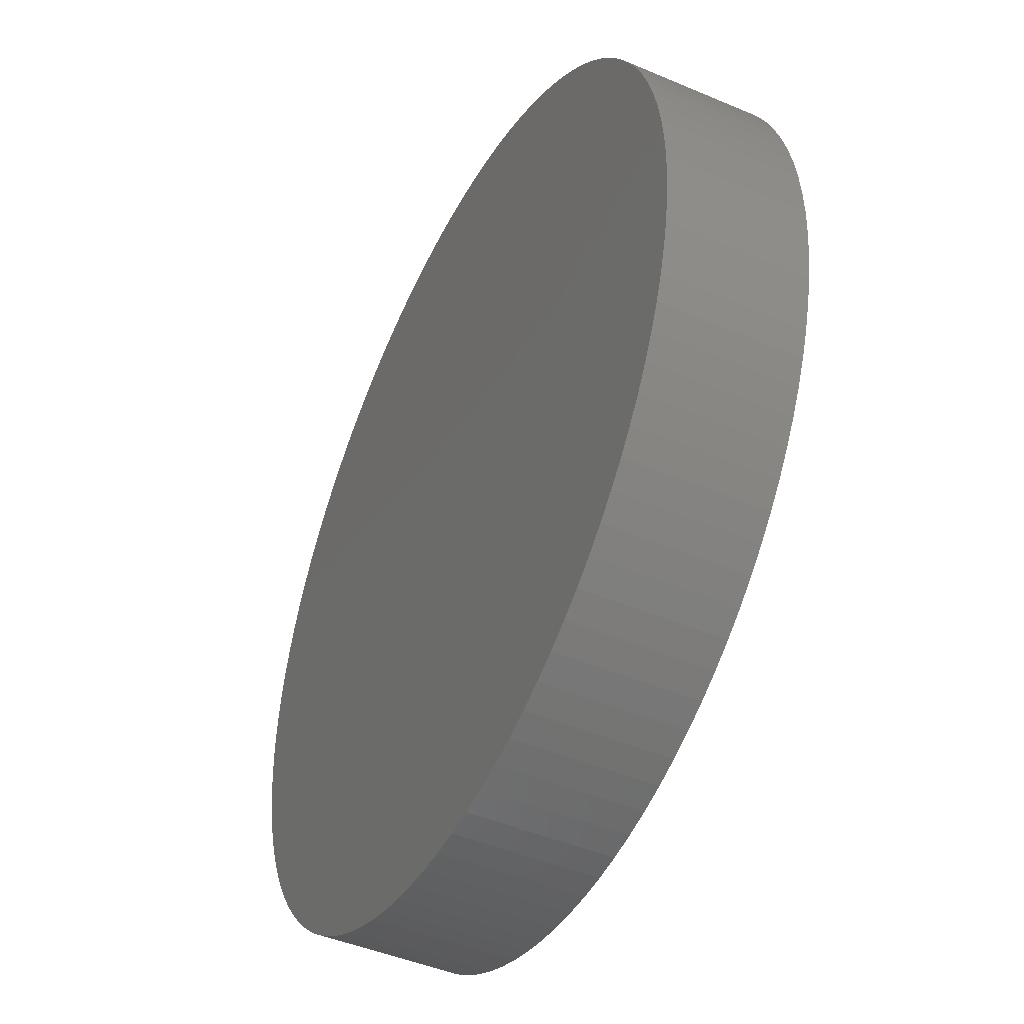
<metadata>
{"format":"stl","ext":"stl","renderer":"f3d","projection":"perspective","resolution":1024,"background":"white","views":[{"elev":-45.7,"azim":-116.1,"up":"+Y"}]}
</metadata>
<code>
# stl→obj: 402 verts, 800 faces
v 3.791 30.01 2.25
v 2.5 30.13 -2.265
v 2.5 30.13 2.25
v 3.791 30.01 -7.25
v 1.899 30.19 -7.25
v 1.899 30.19 -2.265
v -17.78 24.47 -7.25
v -19.28 23.31 2.25
v -17.78 24.47 2.25
v -19.28 23.31 -7.25
v 28.13 -11.14 2.25
v 28.77 -9.348 -7.25
v 28.77 -9.348 2.25
v 28.13 -11.14 -7.25
v -3.791 -30.01 -7.25
v -1.899 -30.19 2.25
v -3.791 -30.01 2.25
v -1.899 -30.19 -7.25
v 30.01 3.791 2.25
v 29.71 5.668 -7.25
v 29.71 5.668 2.25
v 30.01 3.791 -7.25
v 30.19 -1.899 -7.25
v 30.19 1.899 -7.25
v 30.25 0 -7.25
v 30.01 -3.791 -7.25
v 29.71 -5.668 -7.25
v 29.3 -7.523 -7.25
v 29.3 7.523 -7.25
v 28.77 9.348 -7.25
v 28.13 11.14 -7.25
v 27.37 -12.88 -7.25
v 27.37 12.88 -7.25
v 26.51 -14.57 -7.25
v 26.51 14.57 -7.25
v 25.54 -16.21 -7.25
v 25.54 16.21 -7.25
v 24.47 -17.78 -7.25
v 24.47 17.78 -7.25
v 23.31 -19.28 -7.25
v 23.31 19.28 -7.25
v 22.05 -20.71 -7.25
v 22.05 20.71 -7.25
v 20.71 -22.05 -7.25
v 20.71 22.05 -7.25
v 19.28 -23.31 -7.25
v 19.28 23.31 -7.25
v 17.78 -24.47 -7.25
v 17.78 24.47 -7.25
v 16.21 -25.54 -7.25
v 16.21 25.54 -7.25
v 14.57 -26.51 -7.25
v 14.57 26.51 -7.25
v 12.88 -27.37 -7.25
v 12.88 27.37 -7.25
v 11.14 -28.13 -7.25
v 11.14 28.13 -7.25
v 9.348 -28.77 -7.25
v 9.348 28.77 -7.25
v 7.523 -29.3 -7.25
v 7.523 29.3 -7.25
v 5.668 -29.71 -7.25
v 5.668 29.71 -7.25
v 3.791 -30.01 -7.25
v 1.899 -30.19 -7.25
v 0 -30.25 -7.25
v 0 30.25 -7.25
v -1.899 30.19 -7.25
v -3.791 30.01 -7.25
v -5.668 -29.71 -7.25
v -5.668 29.71 -7.25
v -7.523 -29.3 -7.25
v -7.523 29.3 -7.25
v -9.348 -28.77 -7.25
v -9.348 28.77 -7.25
v -11.14 -28.13 -7.25
v -11.14 28.13 -7.25
v -12.88 -27.37 -7.25
v -12.88 27.37 -7.25
v -14.57 -26.51 -7.25
v -14.57 26.51 -7.25
v -16.21 -25.54 -7.25
v -16.21 25.54 -7.25
v -17.78 -24.47 -7.25
v -19.28 -23.31 -7.25
v -20.71 -22.05 -7.25
v -20.71 22.05 -7.25
v -22.05 -20.71 -7.25
v -22.05 20.71 -7.25
v -23.31 -19.28 -7.25
v -23.31 19.28 -7.25
v -24.47 -17.78 -7.25
v -24.47 17.78 -7.25
v -25.54 -16.21 -7.25
v -25.54 16.21 -7.25
v -26.51 -14.57 -7.25
v -26.51 14.57 -7.25
v -27.37 -12.88 -7.25
v -27.37 12.88 -7.25
v -28.13 -11.14 -7.25
v -28.13 11.14 -7.25
v -28.77 -9.348 -7.25
v -28.77 9.348 -7.25
v -29.3 -7.523 -7.25
v -29.3 7.523 -7.25
v -29.71 -5.668 -7.25
v -29.71 5.668 -7.25
v -30.01 -3.791 -7.25
v -30.01 3.791 -7.25
v -30.19 -1.899 -7.25
v -30.19 1.899 -7.25
v -30.25 0 -7.25
v -20.71 22.05 2.25
v -22.05 20.71 2.25
v 29.3 7.523 2.25
v 28.77 9.348 2.25
v -28.13 11.14 2.25
v -28.77 9.348 2.25
v 28.13 11.14 2.25
v -23.31 19.28 2.25
v -24.47 17.78 2.25
v -25.54 16.21 2.25
v -23.31 -19.28 2.25
v -22.05 -20.71 2.25
v 30.01 -3.791 2.25
v 30.19 -1.899 2.25
v 5.668 29.71 2.25
v 7.523 29.3 2.25
v 14.57 -26.51 2.25
v 12.88 -27.37 2.25
v -27.37 12.88 2.25
v -28.77 -9.348 2.25
v -28.13 -11.14 2.25
v 30.19 1.899 2.25
v -29.3 7.523 2.25
v -29.71 5.668 2.25
v -26.51 -14.57 2.25
v -25.54 -16.21 2.25
v -30.01 3.791 2.25
v -30.19 1.899 2.25
v 17.78 24.47 2.25
v 19.28 23.31 2.25
v 5.668 -29.71 2.25
v 3.791 -30.01 2.25
v -5.668 29.71 2.25
v -3.791 30.01 2.25
v 19.28 -23.31 2.25
v 17.78 -24.47 2.25
v -26.51 14.57 2.25
v 16.21 -25.54 2.25
v 30.25 0 2.25
v -1.899 30.19 -2.265
v -2.5 30.13 -2.265
v -2.5 30.13 2.25
v 9.348 28.77 2.25
v 24.47 -17.78 2.25
v 25.54 -16.21 2.25
v -11.14 28.13 2.25
v -9.348 28.77 2.25
v 1.899 -30.19 2.25
v 0 -30.25 2.25
v -24.47 -17.78 2.25
v 14.57 26.51 2.25
v 16.21 25.54 2.25
v 22.05 -20.71 2.25
v 23.31 -19.28 2.25
v 26.51 14.57 2.25
v 25.54 16.21 2.25
v -16.21 25.54 2.25
v -14.57 26.51 2.25
v 27.37 12.88 2.25
v -5.668 -29.71 2.25
v 29.3 -7.523 2.25
v -27.37 -12.88 2.25
v 11.14 28.13 2.25
v 12.88 27.37 2.25
v 29.71 -5.668 2.25
v -30.19 -1.899 2.25
v -30.01 -3.791 2.25
v -30.25 0 2.25
v 24.47 17.78 2.25
v 23.31 19.28 2.25
v 20.71 22.05 2.25
v -29.71 -5.668 2.25
v -29.3 -7.523 2.25
v 22.05 20.71 2.25
v 0 30.25 -2.265
v 11.14 -28.13 2.25
v 9.348 -28.77 2.25
v -20.71 -22.05 2.25
v 26.51 -14.57 2.25
v -12.88 27.37 2.25
v -7.523 29.3 2.25
v -7.523 -29.3 2.25
v -9.348 -28.77 2.25
v 7.523 -29.3 2.25
v 27.37 -12.88 2.25
v -11.14 -28.13 2.25
v 20.71 -22.05 2.25
v -17.78 -24.47 2.25
v -19.28 -23.31 2.25
v -2.5 27.62 2.25
v -3.478 27.53 2.25
v -5.2 27.26 2.25
v -6.901 26.88 2.25
v -8.575 26.39 2.25
v -10.22 25.8 2.25
v -11.82 25.11 2.25
v -13.37 24.32 2.25
v -14.87 23.43 2.25
v -16.31 22.45 2.25
v -17.69 21.38 2.25
v -19 20.23 2.25
v -20.23 19 2.25
v -21.38 17.69 2.25
v -22.45 16.31 2.25
v -23.43 14.87 2.25
v -24.32 13.37 2.25
v -25.11 11.82 2.25
v -25.8 10.22 2.25
v -26.39 8.575 2.25
v -26.88 6.901 2.25
v -27.26 5.2 2.25
v 27.75 0 2.25
v 27.7 1.742 2.25
v 27.53 3.478 2.25
v 27.7 -1.742 2.25
v 27.26 5.2 2.25
v 26.88 6.901 2.25
v 27.53 -3.478 2.25
v 26.39 8.575 2.25
v 27.26 -5.2 2.25
v 25.8 10.22 2.25
v 25.11 11.82 2.25
v 24.32 13.37 2.25
v 23.43 14.87 2.25
v 22.45 16.31 2.25
v 21.38 17.69 2.25
v 20.23 19 2.25
v 19 20.23 2.25
v 17.69 21.38 2.25
v 16.31 22.45 2.25
v 14.87 23.43 2.25
v 13.37 24.32 2.25
v 11.82 25.11 2.25
v 10.22 25.8 2.25
v 8.575 26.39 2.25
v 6.901 26.88 2.25
v 5.2 27.26 2.25
v 3.478 27.53 2.25
v 2.5 27.62 2.25
v 26.88 -6.901 2.25
v 26.39 -8.575 2.25
v 25.8 -10.22 2.25
v 25.11 -11.82 2.25
v 24.32 -13.37 2.25
v 23.43 -14.87 2.25
v 22.45 -16.31 2.25
v 21.38 -17.69 2.25
v 20.23 -19 2.25
v 19 -20.23 2.25
v 17.69 -21.38 2.25
v 16.31 -22.45 2.25
v 14.87 -23.43 2.25
v 13.37 -24.32 2.25
v 11.82 -25.11 2.25
v 10.22 -25.8 2.25
v 8.575 -26.39 2.25
v 6.901 -26.88 2.25
v 5.2 -27.26 2.25
v 3.478 -27.53 2.25
v 1.742 -27.7 2.25
v 0 -27.75 2.25
v -1.742 -27.7 2.25
v -3.478 -27.53 2.25
v -5.2 -27.26 2.25
v -6.901 -26.88 2.25
v -8.575 -26.39 2.25
v -10.22 -25.8 2.25
v -11.82 -25.11 2.25
v -12.88 -27.37 2.25
v -13.37 -24.32 2.25
v -14.57 -26.51 2.25
v -14.87 -23.43 2.25
v -16.21 -25.54 2.25
v -16.31 -22.45 2.25
v -17.69 -21.38 2.25
v -19 -20.23 2.25
v -20.23 -19 2.25
v -21.38 -17.69 2.25
v -22.45 -16.31 2.25
v -23.43 -14.87 2.25
v -24.32 -13.37 2.25
v -25.11 -11.82 2.25
v -25.8 -10.22 2.25
v -26.39 -8.575 2.25
v -26.88 -6.901 2.25
v -27.26 -5.2 2.25
v -27.53 -3.478 2.25
v -27.7 -1.742 2.25
v -27.75 0 2.25
v -27.53 3.478 2.25
v -27.7 1.742 2.25
v 3.478 -27.53 -2.265
v 1.742 -27.7 -2.265
v 25.8 -10.22 -2.265
v 26.39 -8.575 -2.265
v -6.901 26.88 -2.265
v -5.2 27.26 -2.265
v 27.7 1.742 -2.265
v 27.53 3.478 -2.265
v -8.575 26.39 -2.265
v -22.45 16.31 -2.265
v -23.43 14.87 -2.265
v -16.31 -22.45 -2.265
v -17.69 -21.38 -2.265
v -5.2 -27.26 -2.265
v -6.901 -26.88 -2.265
v 22.45 -16.31 -2.265
v 23.43 -14.87 -2.265
v 26.88 -6.901 -2.265
v 25.11 -11.82 -2.265
v 27.26 5.2 -2.265
v 21.38 -17.69 -2.265
v -17.69 21.38 -2.265
v -16.31 22.45 -2.265
v 6.901 26.88 -2.265
v 8.575 26.39 -2.265
v 22.45 16.31 -2.265
v 21.38 17.69 -2.265
v 27.26 -5.2 -2.265
v 27.53 -3.478 -2.265
v 10.22 25.8 -2.265
v 23.43 14.87 -2.265
v 11.82 25.11 -2.265
v 26.39 8.575 -2.265
v 25.8 10.22 -2.265
v 10.22 -25.8 -2.265
v 8.575 -26.39 -2.265
v 17.69 21.38 -2.265
v 19 20.23 -2.265
v 13.37 -24.32 -2.265
v 11.82 -25.11 -2.265
v 6.901 -26.88 -2.265
v 27.75 0 -2.265
v -27.26 -5.2 -2.265
v -26.88 -6.901 -2.265
v -3.478 27.53 -2.265
v -19 20.23 -2.265
v -20.23 19 -2.265
v 17.69 -21.38 -2.265
v 16.31 -22.45 -2.265
v -24.32 -13.37 -2.265
v -23.43 -14.87 -2.265
v -13.37 -24.32 -2.265
v -14.87 -23.43 -2.265
v 2.5 27.62 -2.265
v 27.7 -1.742 -2.265
v 26.88 6.901 -2.265
v 25.11 11.82 -2.265
v 24.32 13.37 -2.265
v 24.32 -13.37 -2.265
v 20.23 19 -2.265
v 20.23 -19 -2.265
v 19 -20.23 -2.265
v 16.31 22.45 -2.265
v 14.87 23.43 -2.265
v 14.87 -23.43 -2.265
v 13.37 24.32 -2.265
v 5.2 27.26 -2.265
v 5.2 -27.26 -2.265
v 3.478 27.53 -2.265
v -2.5 27.62 -2.265
v 0 -27.75 -2.265
v -1.742 -27.7 -2.265
v -3.478 -27.53 -2.265
v -8.575 -26.39 -2.265
v -10.22 25.8 -2.265
v -10.22 -25.8 -2.265
v -11.82 25.11 -2.265
v -11.82 -25.11 -2.265
v -13.37 24.32 -2.265
v -14.87 23.43 -2.265
v -19 -20.23 -2.265
v -20.23 -19 -2.265
v -21.38 17.69 -2.265
v -21.38 -17.69 -2.265
v -22.45 -16.31 -2.265
v -24.32 13.37 -2.265
v -25.11 11.82 -2.265
v -25.11 -11.82 -2.265
v -25.8 10.22 -2.265
v -25.8 -10.22 -2.265
v -26.39 8.575 -2.265
v -26.39 -8.575 -2.265
v -26.88 6.901 -2.265
v -27.26 5.2 -2.265
v -27.53 3.478 -2.265
v -27.53 -3.478 -2.265
v -27.7 1.742 -2.265
v -27.7 -1.742 -2.265
v -27.75 0 -2.265
f 1 2 3
f 4 2 1
f 5 2 4
f 2 5 6
f 7 8 9
f 8 7 10
f 11 12 13
f 12 11 14
f 15 16 17
f 16 15 18
f 19 20 21
f 20 19 22
f 23 24 25
f 26 24 23
f 26 22 24
f 27 22 26
f 27 20 22
f 28 20 27
f 28 29 20
f 12 29 28
f 12 30 29
f 14 30 12
f 14 31 30
f 32 31 14
f 32 33 31
f 34 33 32
f 34 35 33
f 36 35 34
f 36 37 35
f 38 37 36
f 38 39 37
f 40 39 38
f 40 41 39
f 42 41 40
f 42 43 41
f 44 43 42
f 44 45 43
f 46 45 44
f 46 47 45
f 48 47 46
f 48 49 47
f 50 49 48
f 50 51 49
f 52 51 50
f 52 53 51
f 54 53 52
f 54 55 53
f 56 55 54
f 56 57 55
f 58 57 56
f 58 59 57
f 60 59 58
f 60 61 59
f 62 61 60
f 62 63 61
f 64 63 62
f 64 4 63
f 65 4 64
f 65 5 4
f 66 5 65
f 66 67 5
f 18 67 66
f 18 68 67
f 15 68 18
f 15 69 68
f 70 69 15
f 70 71 69
f 72 71 70
f 72 73 71
f 74 73 72
f 74 75 73
f 76 75 74
f 76 77 75
f 78 77 76
f 78 79 77
f 80 79 78
f 80 81 79
f 82 81 80
f 82 83 81
f 84 83 82
f 84 7 83
f 85 7 84
f 85 10 7
f 86 10 85
f 86 87 10
f 88 87 86
f 88 89 87
f 90 89 88
f 90 91 89
f 92 91 90
f 92 93 91
f 94 93 92
f 94 95 93
f 96 95 94
f 96 97 95
f 98 97 96
f 98 99 97
f 100 99 98
f 100 101 99
f 102 101 100
f 102 103 101
f 104 103 102
f 104 105 103
f 106 105 104
f 106 107 105
f 108 107 106
f 108 109 107
f 110 109 108
f 110 111 109
f 111 110 112
f 89 113 87
f 113 89 114
f 115 30 116
f 30 115 29
f 103 117 101
f 117 103 118
f 116 31 119
f 31 116 30
f 93 120 91
f 120 93 121
f 95 121 93
f 121 95 122
f 88 123 90
f 123 88 124
f 125 23 126
f 23 125 26
f 61 127 128
f 127 61 63
f 21 29 115
f 29 21 20
f 54 129 130
f 129 54 52
f 101 131 99
f 131 101 117
f 100 132 102
f 132 100 133
f 134 22 19
f 22 134 24
f 107 135 105
f 135 107 136
f 94 137 96
f 137 94 138
f 111 139 109
f 139 111 140
f 47 141 142
f 141 47 49
f 64 143 144
f 143 64 62
f 69 145 146
f 145 69 71
f 48 147 148
f 147 48 46
f 99 149 97
f 149 99 131
f 50 148 150
f 148 50 48
f 126 25 151
f 25 126 23
f 152 68 153
f 153 146 154
f 69 153 68
f 153 69 146
f 59 128 155
f 128 59 61
f 156 36 157
f 36 156 38
f 75 158 159
f 158 75 77
f 66 160 161
f 160 66 65
f 92 138 94
f 138 92 162
f 151 24 134
f 24 151 25
f 51 163 164
f 163 51 53
f 165 40 166
f 40 165 42
f 167 37 168
f 37 167 35
f 109 136 107
f 136 109 139
f 81 169 170
f 169 81 83
f 171 35 167
f 35 171 33
f 70 17 172
f 17 70 15
f 119 33 171
f 33 119 31
f 13 28 173
f 28 13 12
f 49 164 141
f 164 49 51
f 98 133 100
f 133 98 174
f 55 175 176
f 175 55 57
f 52 150 129
f 150 52 50
f 177 26 125
f 26 177 27
f 10 113 8
f 113 10 87
f 108 178 110
f 178 108 179
f 112 140 111
f 140 112 180
f 181 41 182
f 41 181 39
f 83 9 169
f 9 83 7
f 45 142 183
f 142 45 47
f 104 184 106
f 184 104 185
f 186 45 183
f 45 186 43
f 67 152 187
f 152 67 68
f 18 161 16
f 161 18 66
f 106 179 108
f 179 106 184
f 58 188 189
f 188 58 56
f 63 1 127
f 1 63 4
f 168 39 181
f 39 168 37
f 86 124 88
f 124 86 190
f 157 34 191
f 34 157 36
f 65 144 160
f 144 65 64
f 173 27 177
f 27 173 28
f 110 180 112
f 180 110 178
f 77 192 158
f 192 77 79
f 53 176 163
f 176 53 55
f 5 187 6
f 187 5 67
f 71 193 145
f 193 71 73
f 74 194 195
f 194 74 72
f 60 189 196
f 189 60 58
f 90 162 92
f 162 90 123
f 197 14 11
f 14 197 32
f 76 195 198
f 195 76 74
f 73 159 193
f 159 73 75
f 57 155 175
f 155 57 59
f 56 130 188
f 130 56 54
f 182 43 186
f 43 182 41
f 102 185 104
f 185 102 132
f 46 199 147
f 199 46 44
f 97 122 95
f 122 97 149
f 62 196 143
f 196 62 60
f 85 200 201
f 200 85 84
f 166 38 156
f 38 166 40
f 96 174 98
f 174 96 137
f 105 118 103
f 118 105 135
f 146 202 154
f 202 146 203
f 146 204 203
f 145 204 146
f 145 205 204
f 193 205 145
f 193 206 205
f 159 206 193
f 159 207 206
f 158 207 159
f 158 208 207
f 192 208 158
f 192 209 208
f 170 209 192
f 170 210 209
f 169 210 170
f 169 211 210
f 9 211 169
f 211 9 212
f 8 212 9
f 212 8 213
f 113 213 8
f 213 113 214
f 114 214 113
f 214 114 215
f 120 215 114
f 215 120 216
f 121 216 120
f 216 121 217
f 122 217 121
f 217 122 218
f 149 218 122
f 218 149 219
f 131 219 149
f 219 131 220
f 117 220 131
f 220 117 221
f 118 221 117
f 221 118 222
f 135 222 118
f 222 135 223
f 136 223 135
f 224 151 134
f 225 134 19
f 151 224 126
f 226 19 21
f 227 126 224
f 228 21 115
f 126 227 125
f 229 115 116
f 230 125 227
f 231 116 119
f 125 230 177
f 232 177 230
f 134 225 224
f 19 226 225
f 233 119 171
f 21 228 226
f 115 229 228
f 234 171 167
f 116 231 229
f 119 233 231
f 235 167 168
f 171 234 233
f 236 168 181
f 167 235 234
f 168 236 235
f 237 181 182
f 181 237 236
f 238 182 186
f 182 238 237
f 239 186 183
f 186 239 238
f 240 183 142
f 183 240 239
f 241 142 141
f 142 241 240
f 141 242 241
f 164 242 141
f 164 243 242
f 163 243 164
f 163 244 243
f 176 244 163
f 176 245 244
f 175 245 176
f 175 246 245
f 155 246 175
f 155 247 246
f 128 247 155
f 128 248 247
f 127 248 128
f 127 249 248
f 1 249 127
f 1 250 249
f 251 1 3
f 1 251 250
f 177 232 173
f 252 173 232
f 173 252 13
f 253 13 252
f 13 253 11
f 254 11 253
f 11 254 197
f 255 197 254
f 197 255 191
f 256 191 255
f 191 256 157
f 257 157 256
f 157 257 156
f 258 156 257
f 156 258 166
f 259 166 258
f 166 259 165
f 260 165 259
f 165 260 199
f 261 199 260
f 199 261 147
f 262 147 261
f 147 262 148
f 263 148 262
f 263 150 148
f 264 150 263
f 264 129 150
f 265 129 264
f 265 130 129
f 266 130 265
f 266 188 130
f 267 188 266
f 267 189 188
f 268 189 267
f 268 196 189
f 269 196 268
f 269 143 196
f 270 143 269
f 270 144 143
f 271 144 270
f 271 160 144
f 272 160 271
f 273 160 272
f 273 161 160
f 274 161 273
f 274 16 161
f 275 16 274
f 275 17 16
f 276 17 275
f 276 172 17
f 277 172 276
f 277 194 172
f 278 194 277
f 278 195 194
f 279 195 278
f 279 198 195
f 280 198 279
f 280 281 198
f 282 281 280
f 282 283 281
f 284 283 282
f 284 285 283
f 286 285 284
f 200 286 287
f 286 200 285
f 201 287 288
f 287 201 200
f 190 288 289
f 288 190 201
f 124 289 290
f 289 124 190
f 123 290 291
f 290 123 124
f 162 291 292
f 138 292 293
f 291 162 123
f 137 293 294
f 292 138 162
f 174 294 295
f 133 295 296
f 293 137 138
f 132 296 297
f 185 297 298
f 294 174 137
f 184 298 299
f 179 299 300
f 178 300 301
f 223 136 302
f 295 133 174
f 139 302 136
f 296 132 133
f 302 139 303
f 297 185 132
f 140 303 139
f 298 184 185
f 303 140 301
f 299 179 184
f 180 301 140
f 300 178 179
f 301 180 178
f 199 42 165
f 42 199 44
f 82 283 285
f 283 82 80
f 84 285 200
f 285 84 82
f 91 114 89
f 114 91 120
f 78 198 281
f 198 78 76
f 191 32 197
f 32 191 34
f 80 281 283
f 281 80 78
f 79 170 192
f 170 79 81
f 72 172 194
f 172 72 70
f 86 201 190
f 201 86 85
f 304 272 271
f 272 304 305
f 306 253 307
f 253 306 254
f 308 204 205
f 204 308 309
f 310 226 311
f 226 310 225
f 312 205 206
f 205 312 308
f 217 313 216
f 313 217 314
f 315 287 286
f 287 315 316
f 317 277 276
f 277 317 318
f 319 257 320
f 257 319 258
f 307 252 321
f 252 307 253
f 322 254 306
f 254 322 255
f 311 228 323
f 228 311 226
f 324 258 319
f 258 324 259
f 325 211 212
f 211 325 326
f 327 247 248
f 247 327 328
f 329 238 330
f 238 329 237
f 331 230 332
f 230 331 232
f 328 246 247
f 246 328 333
f 334 237 329
f 237 334 236
f 333 245 246
f 245 333 335
f 336 233 337
f 233 336 231
f 338 268 267
f 268 338 339
f 340 240 241
f 240 340 341
f 342 266 265
f 266 342 343
f 339 269 268
f 269 339 344
f 345 225 310
f 225 345 224
f 297 346 298
f 346 297 347
f 309 203 204
f 203 309 348
f 349 212 213
f 212 349 325
f 214 349 213
f 349 214 350
f 351 263 262
f 263 351 352
f 292 353 293
f 353 292 354
f 355 284 282
f 284 355 356
f 2 6 357
f 310 358 345
f 311 358 310
f 311 332 358
f 323 332 311
f 323 331 332
f 359 331 323
f 359 321 331
f 336 321 359
f 336 307 321
f 337 307 336
f 337 306 307
f 360 306 337
f 360 322 306
f 361 322 360
f 361 362 322
f 334 362 361
f 334 320 362
f 329 320 334
f 329 319 320
f 330 319 329
f 330 324 319
f 363 324 330
f 363 364 324
f 341 364 363
f 341 365 364
f 340 365 341
f 340 351 365
f 366 351 340
f 366 352 351
f 367 352 366
f 367 368 352
f 369 368 367
f 369 342 368
f 335 342 369
f 335 343 342
f 333 343 335
f 333 338 343
f 328 338 333
f 328 339 338
f 327 339 328
f 327 344 339
f 370 344 327
f 370 371 344
f 357 370 372
f 370 357 371
f 371 357 304
f 187 357 6
f 357 373 304
f 357 187 373
f 304 373 305
f 305 373 374
f 373 187 152
f 373 152 153
f 374 373 375
f 309 373 348
f 373 376 375
f 373 309 376
f 309 317 376
f 308 317 309
f 308 318 317
f 312 318 308
f 312 377 318
f 378 377 312
f 378 379 377
f 380 379 378
f 380 381 379
f 382 381 380
f 382 355 381
f 383 355 382
f 383 356 355
f 326 356 383
f 326 315 356
f 325 315 326
f 325 316 315
f 349 316 325
f 349 384 316
f 350 384 349
f 350 385 384
f 386 385 350
f 386 387 385
f 313 387 386
f 313 388 387
f 314 388 313
f 314 354 388
f 389 354 314
f 389 353 354
f 390 353 389
f 390 391 353
f 392 391 390
f 392 393 391
f 394 393 392
f 394 395 393
f 396 395 394
f 396 347 395
f 397 347 396
f 397 346 347
f 398 346 397
f 398 399 346
f 400 399 398
f 400 401 399
f 401 400 402
f 352 264 263
f 264 352 368
f 367 242 243
f 242 367 366
f 218 314 217
f 314 218 389
f 222 394 221
f 394 222 396
f 303 398 302
f 398 303 400
f 301 400 303
f 400 301 402
f 365 260 364
f 260 365 261
f 362 255 322
f 255 362 256
f 359 231 336
f 231 359 229
f 299 401 300
f 401 299 399
f 383 209 210
f 209 383 382
f 381 282 280
f 282 381 355
f 348 202 203
f 202 348 373
f 302 397 223
f 397 302 398
f 289 387 290
f 387 289 385
f 368 265 264
f 265 368 342
f 382 208 209
f 208 382 380
f 305 273 272
f 273 305 374
f 361 236 334
f 236 361 235
f 298 399 299
f 399 298 346
f 372 249 250
f 249 372 370
f 321 232 331
f 232 321 252
f 356 286 284
f 286 356 315
f 358 224 345
f 224 358 227
f 364 259 324
f 259 364 260
f 380 207 208
f 207 380 378
f 332 227 358
f 227 332 230
f 294 393 295
f 393 294 391
f 343 267 266
f 267 343 338
f 379 280 279
f 280 379 381
f 344 270 269
f 270 344 371
f 371 271 270
f 271 371 304
f 220 390 219
f 390 220 392
f 318 278 277
f 278 318 377
f 360 235 361
f 235 360 234
f 323 229 359
f 229 323 228
f 326 210 211
f 210 326 383
f 219 389 218
f 389 219 390
f 378 206 207
f 206 378 312
f 300 402 301
f 402 300 401
f 376 276 275
f 276 376 317
f 366 241 242
f 241 366 340
f 357 250 251
f 250 357 372
f 296 347 297
f 347 296 395
f 295 395 296
f 395 295 393
f 370 248 249
f 248 370 327
f 330 239 363
f 239 330 238
f 221 392 220
f 392 221 394
f 290 388 291
f 388 290 387
f 363 240 341
f 240 363 239
f 337 234 360
f 234 337 233
f 223 396 222
f 396 223 397
f 316 288 287
f 288 316 384
f 369 243 244
f 243 369 367
f 335 244 245
f 244 335 369
f 288 385 289
f 385 288 384
f 216 386 215
f 386 216 313
f 320 256 362
f 256 320 257
f 365 262 261
f 262 365 351
f 374 274 273
f 274 374 375
f 375 275 274
f 275 375 376
f 377 279 278
f 279 377 379
f 291 354 292
f 354 291 388
f 293 391 294
f 391 293 353
f 215 350 214
f 350 215 386
f 357 3 2
f 3 357 251
f 202 153 154
f 153 202 373

</code>
